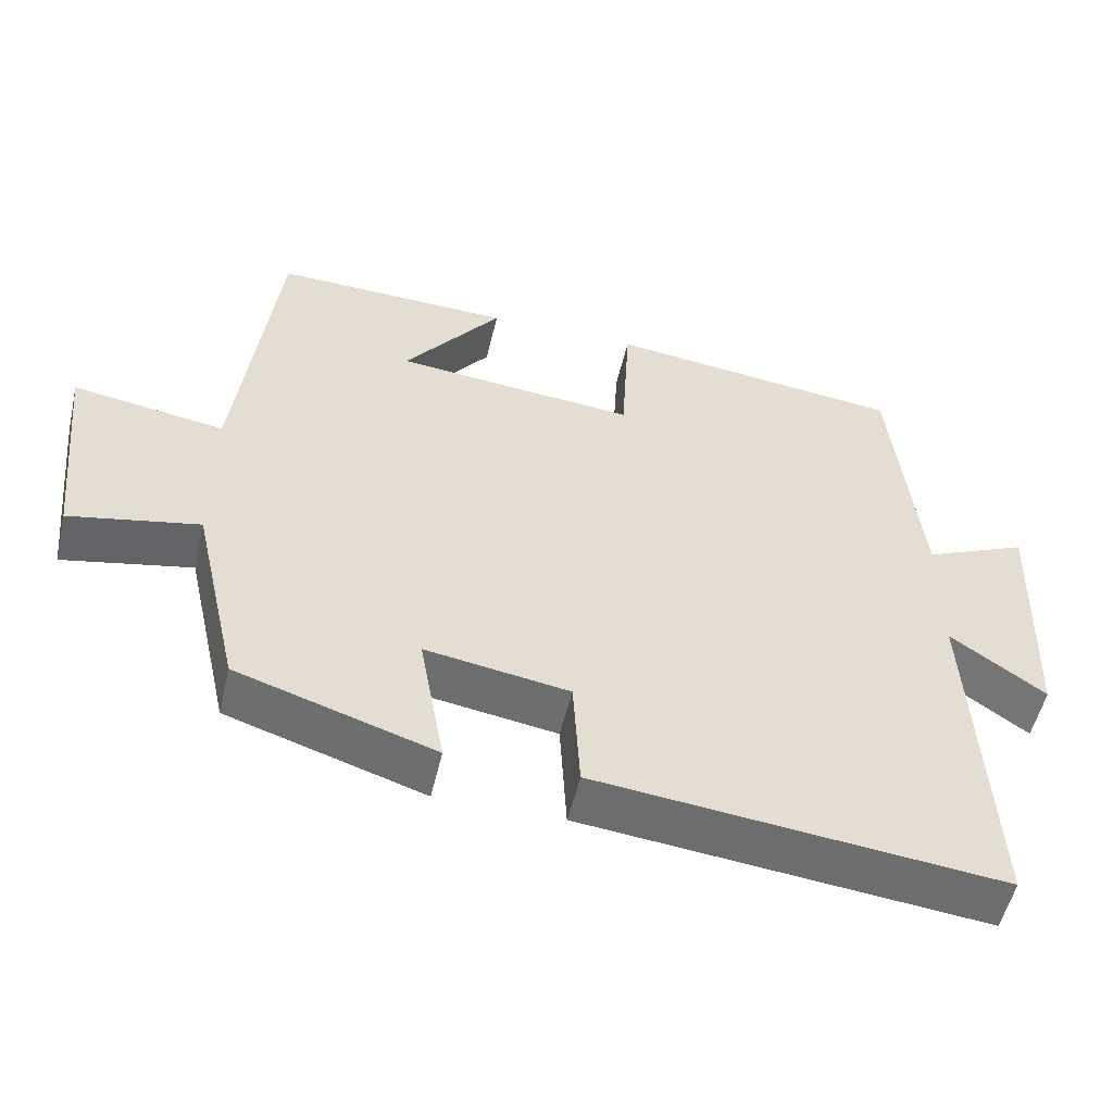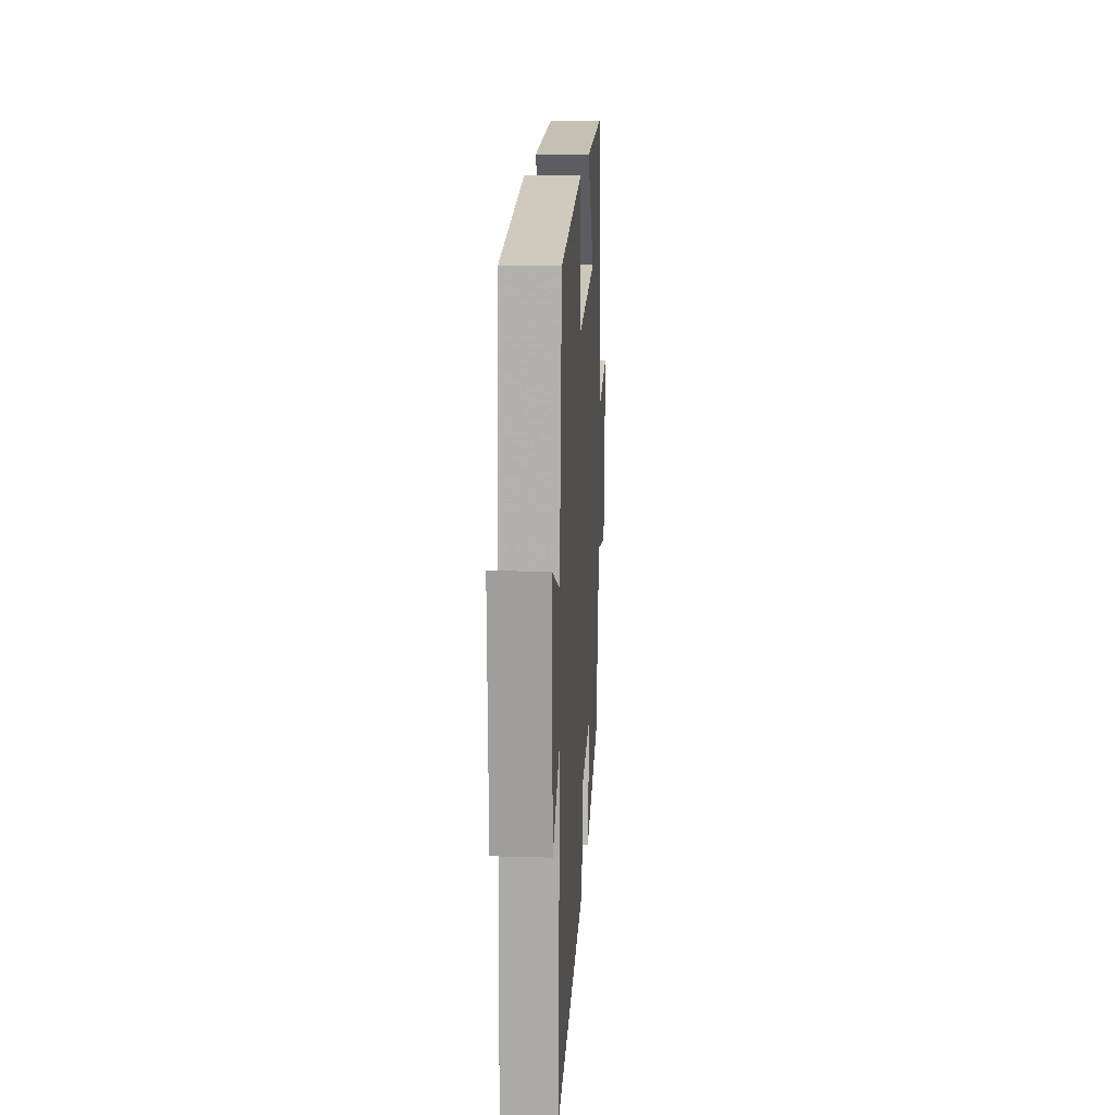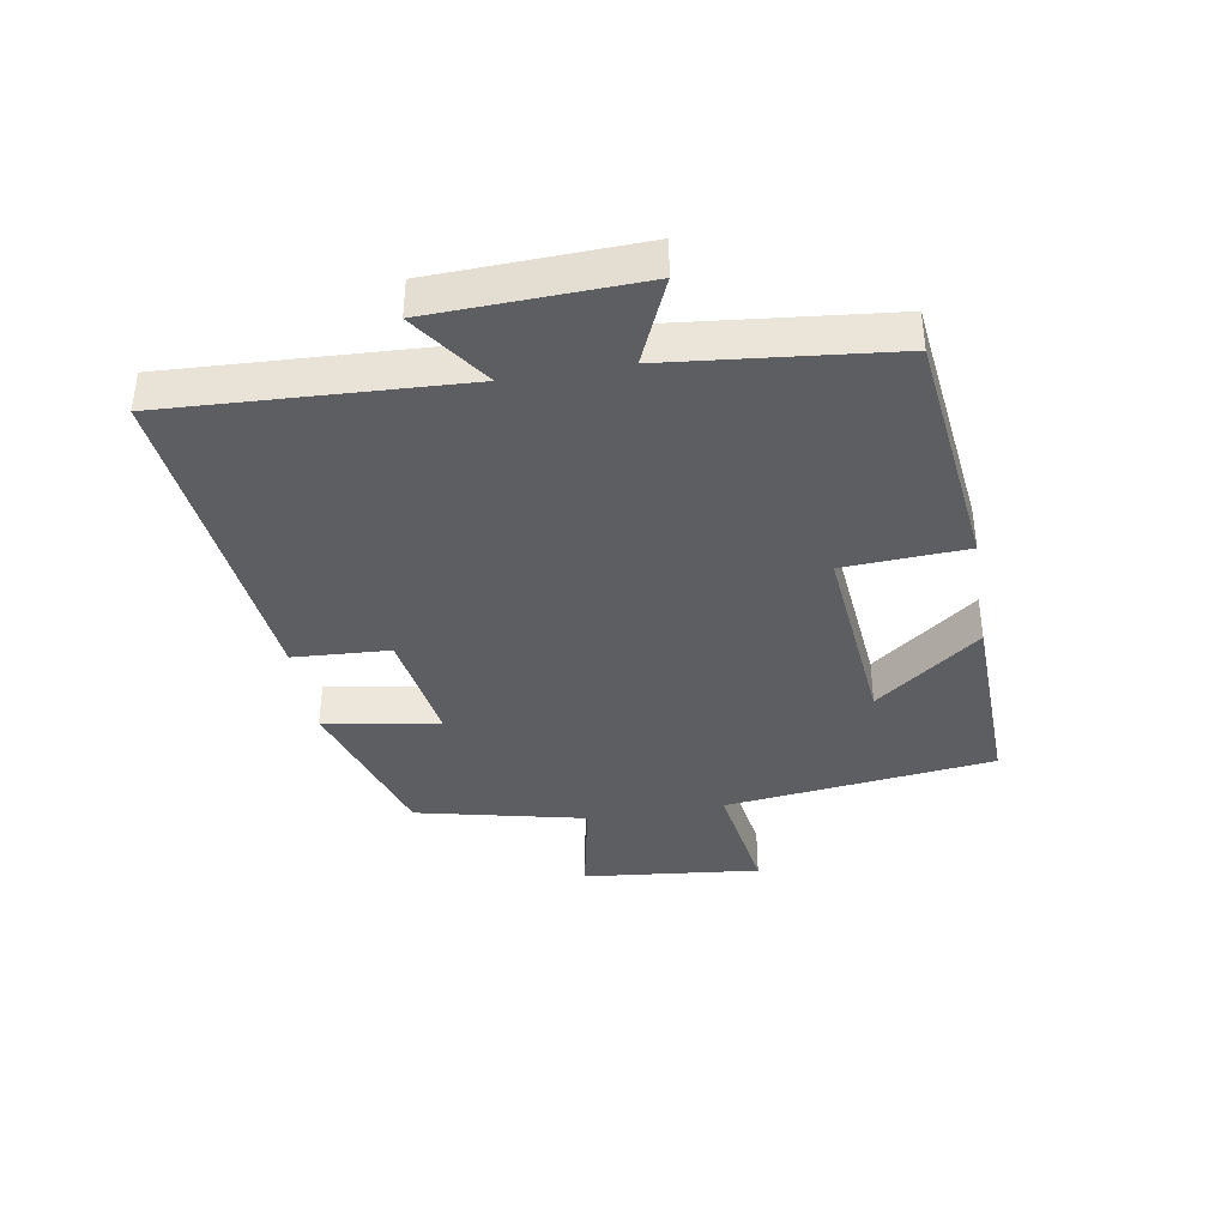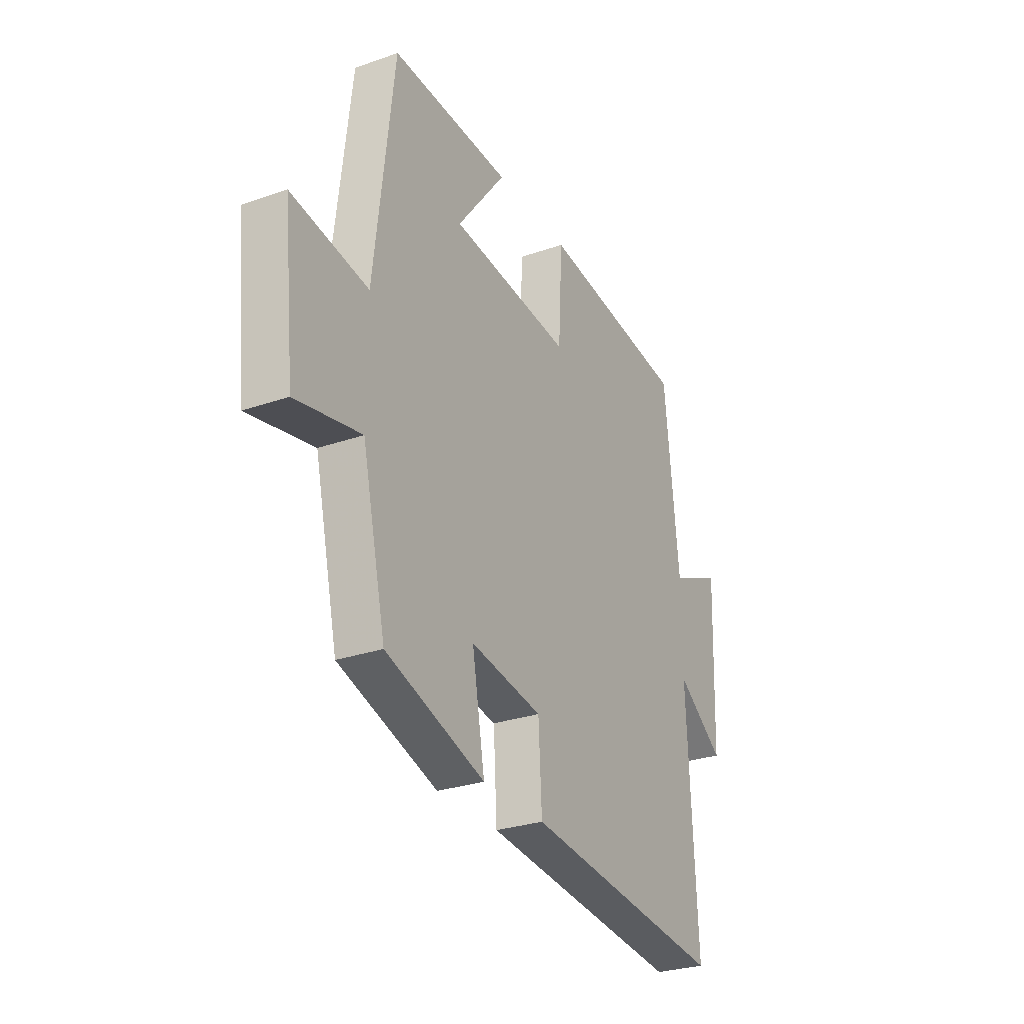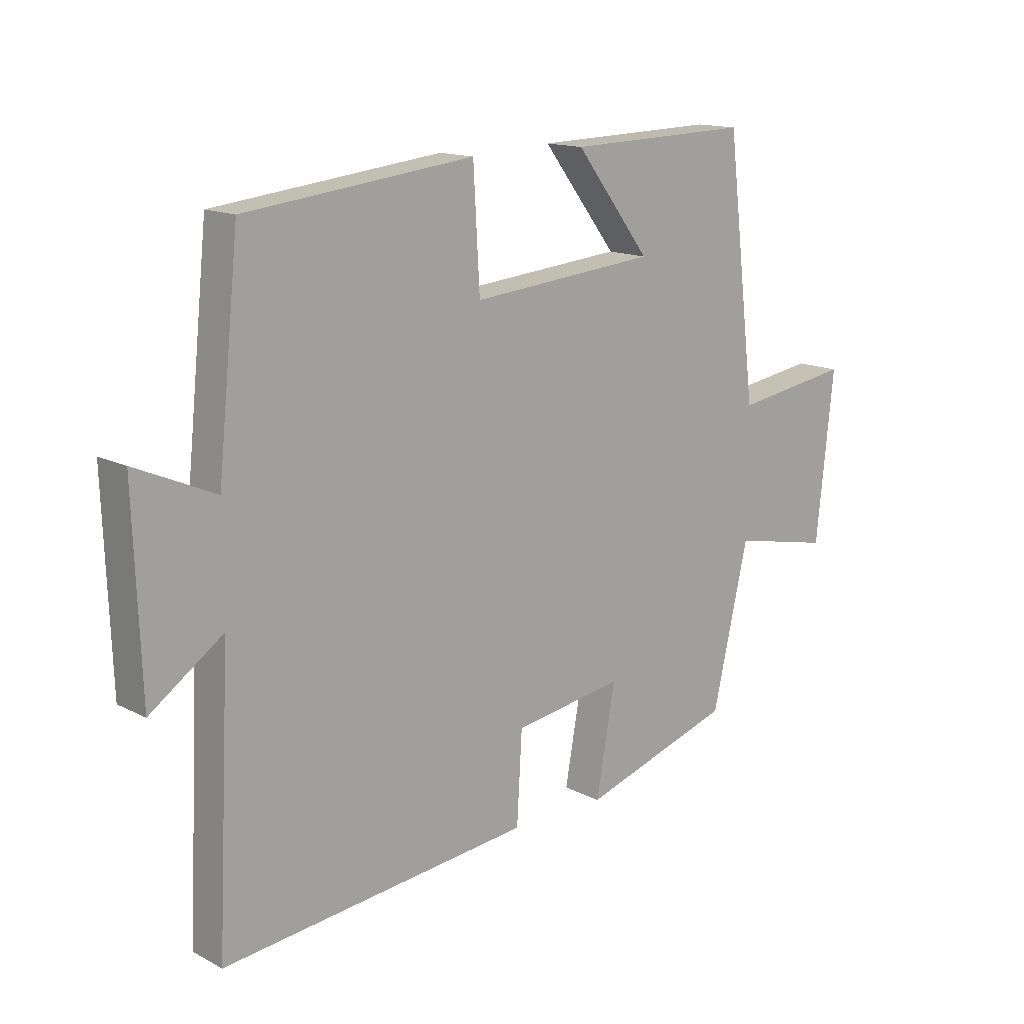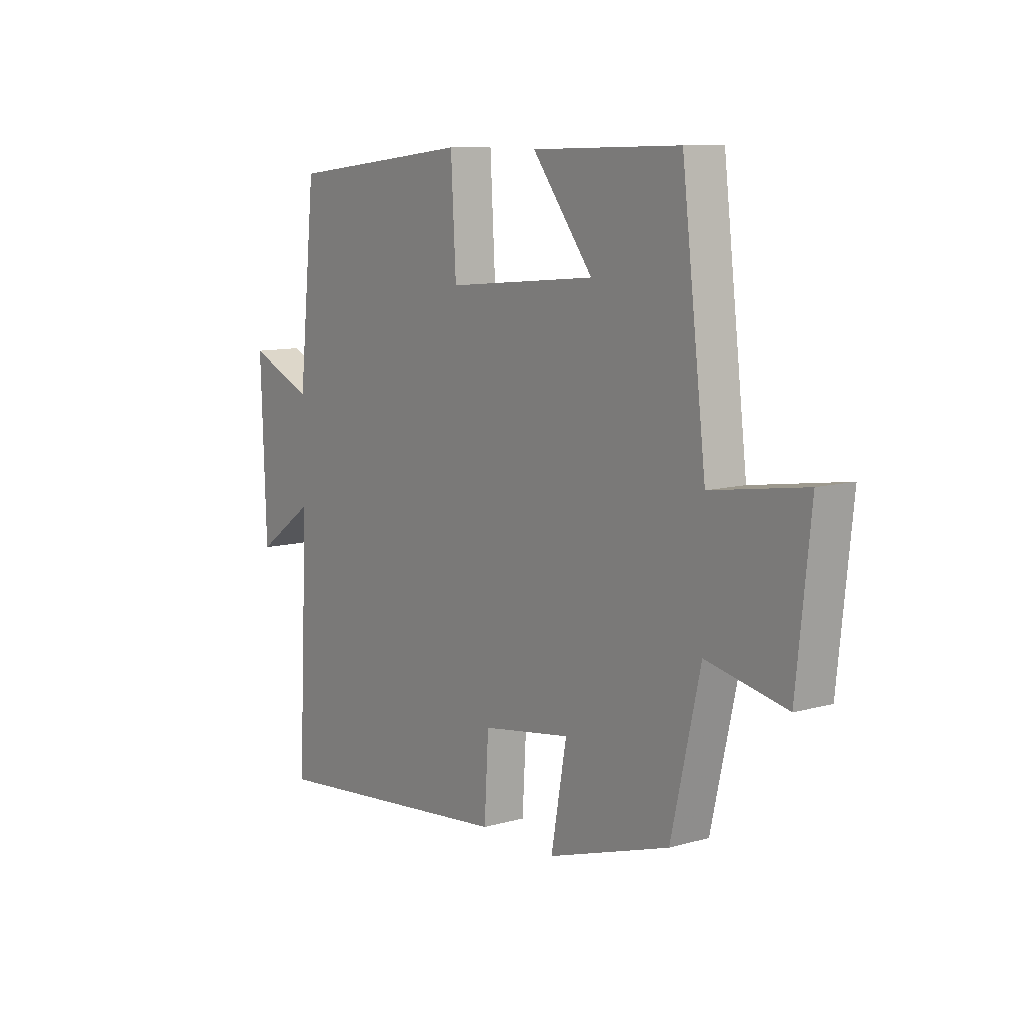
<metadata>
{"format":"obj","ext":"obj","renderer":"f3d","projection":"perspective","resolution":1024,"background":"white","views":[{"elev":-53.5,"azim":166.9,"up":"+Z"},{"elev":16.4,"azim":-86.5,"up":"+Z"},{"elev":-38.6,"azim":-80.4,"up":"+Y"},{"elev":-28.3,"azim":117.7,"up":"+Z"},{"elev":14.6,"azim":-41.8,"up":"+Z"},{"elev":10.0,"azim":54.1,"up":"+Z"}]}
</metadata>
<code>
v -0.463 0.07 0.454
v -0.07 0.07 0.5
v -0.059 0.07 0.302
v 0.261 0.07 0.332
v 0.132 0.07 0.5
v 0.448 0.07 0.509
v 0.5 0.07 0.075
v 0.701 0.07 0.106
v 0.671 0.07 -0.18
v 0.5 0.07 -0.145
v 0.438 0.07 -0.417
v 0.177 0.07 -0.5
v 0.21 0.07 -0.315
v 0.02 0.07 -0.345
v 0.011 0.07 -0.5
v -0.523 0.07 -0.556
v -0.5 0.07 -0.086
v -0.625 0.07 -0.174
v -0.637 0.07 0.158
v -0.5 0.07 0.098
v -0.463 0 0.454
v -0.07 0 0.5
v -0.059 0 0.302
v 0.261 0 0.332
v 0.132 0 0.5
v 0.448 0 0.509
v 0.5 0 0.075
v 0.701 0 0.106
v 0.671 0 -0.18
v 0.5 0 -0.145
v 0.438 0 -0.417
v 0.177 0 -0.5
v 0.21 0 -0.315
v 0.02 0 -0.345
v 0.011 0 -0.5
v -0.523 0 -0.556
v -0.5 0 -0.086
v -0.625 0 -0.174
v -0.637 0 0.158
v -0.5 0 0.098
f 17 18 19 20
f 1 2 3
f 20 1 3
f 17 20 3
f 16 17 3
f 15 16 3
f 14 15 3
f 13 14 3 4
f 10 11 12 13
f 10 13 4
f 7 8 9 10
f 7 10 4
f 4 5 6 7
f 40 39 38 37
f 23 22 21
f 23 21 40
f 23 40 37
f 23 37 36
f 23 36 35
f 23 35 34
f 24 23 34 33
f 33 32 31 30
f 24 33 30
f 30 29 28 27
f 24 30 27
f 27 26 25 24
f 1 21 22 2
f 2 22 23 3
f 3 23 24 4
f 4 24 25 5
f 5 25 26 6
f 6 26 27 7
f 7 27 28 8
f 8 28 29 9
f 9 29 30 10
f 10 30 31 11
f 11 31 32 12
f 12 32 33 13
f 13 33 34 14
f 14 34 35 15
f 15 35 36 16
f 16 36 37 17
f 17 37 38 18
f 18 38 39 19
f 19 39 40 20
f 20 40 21 1

</code>
